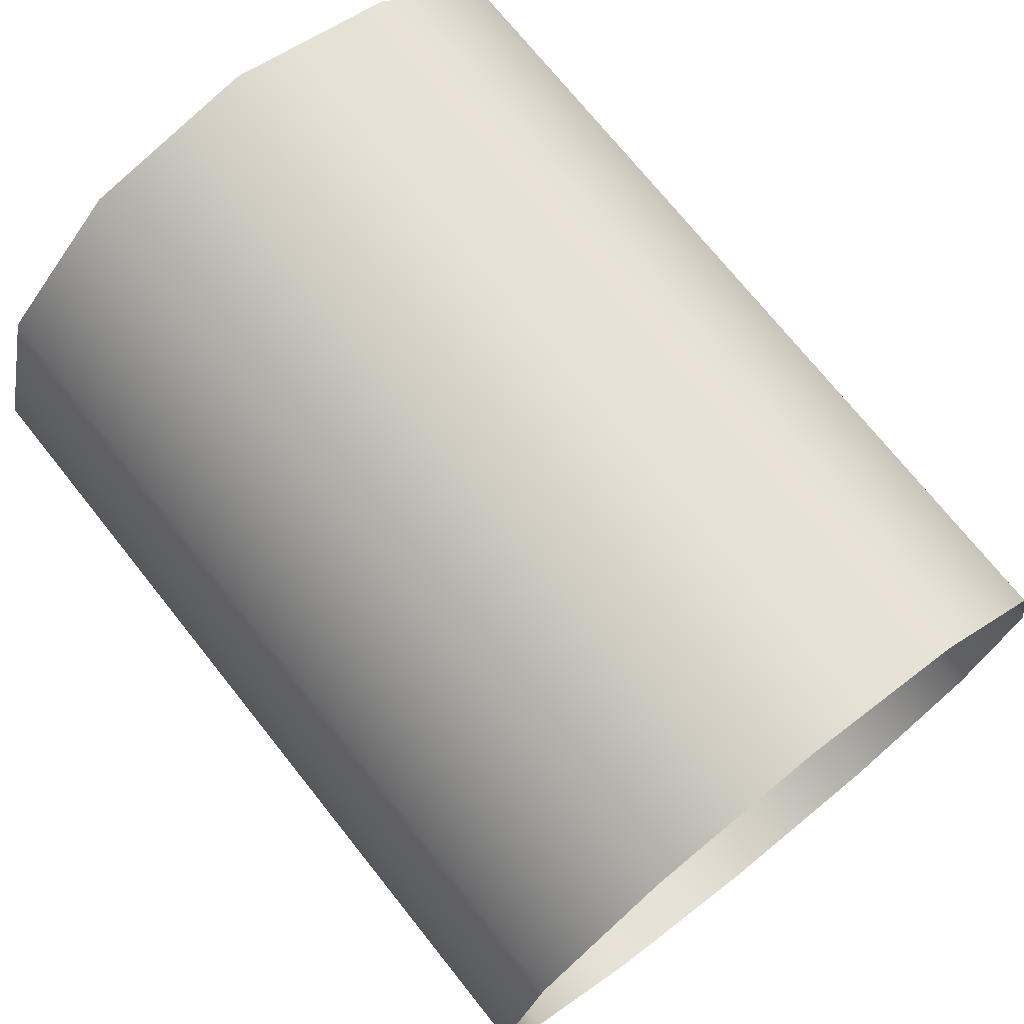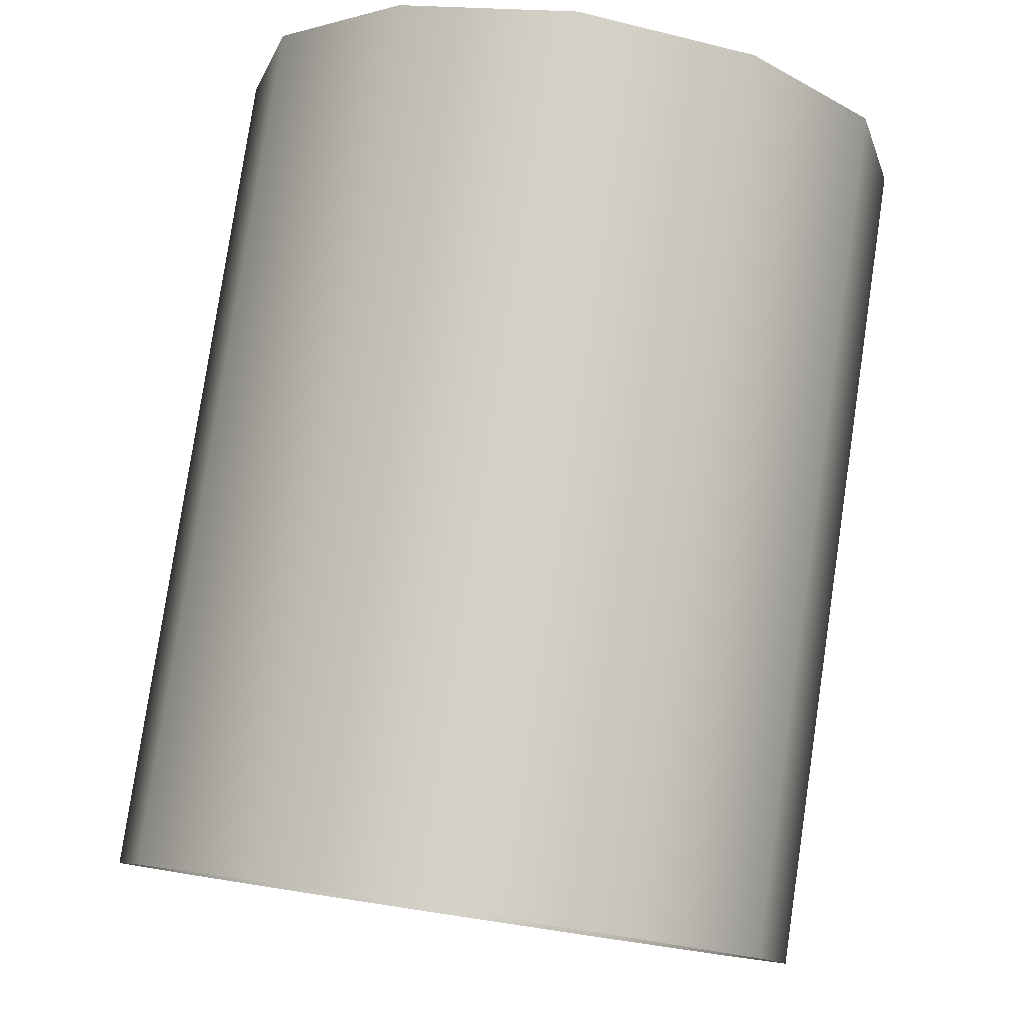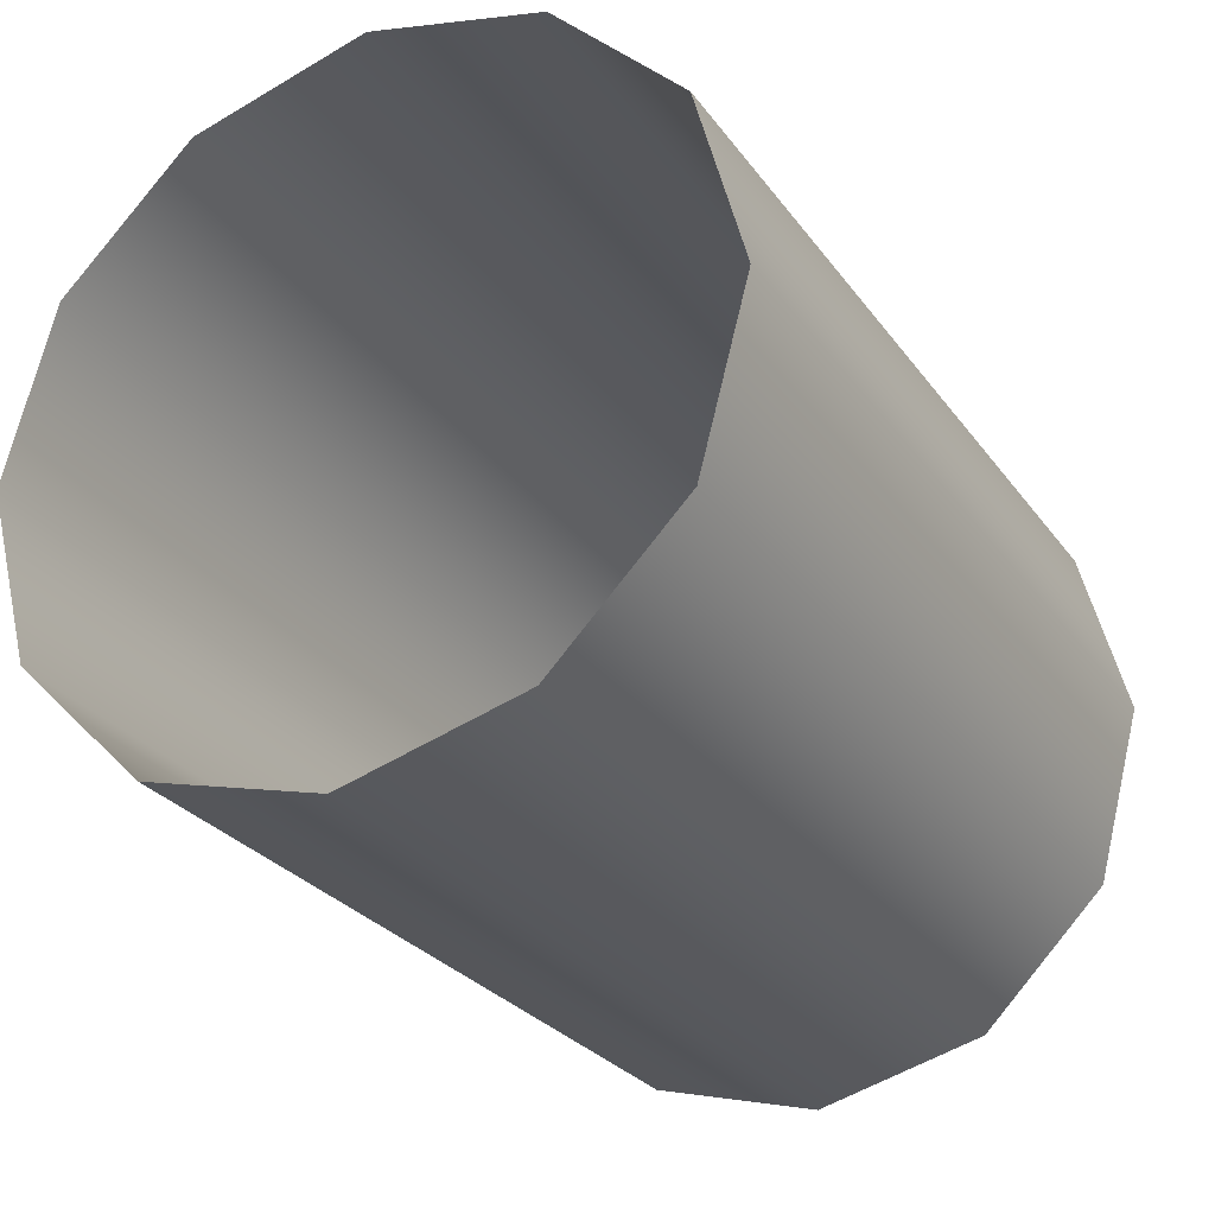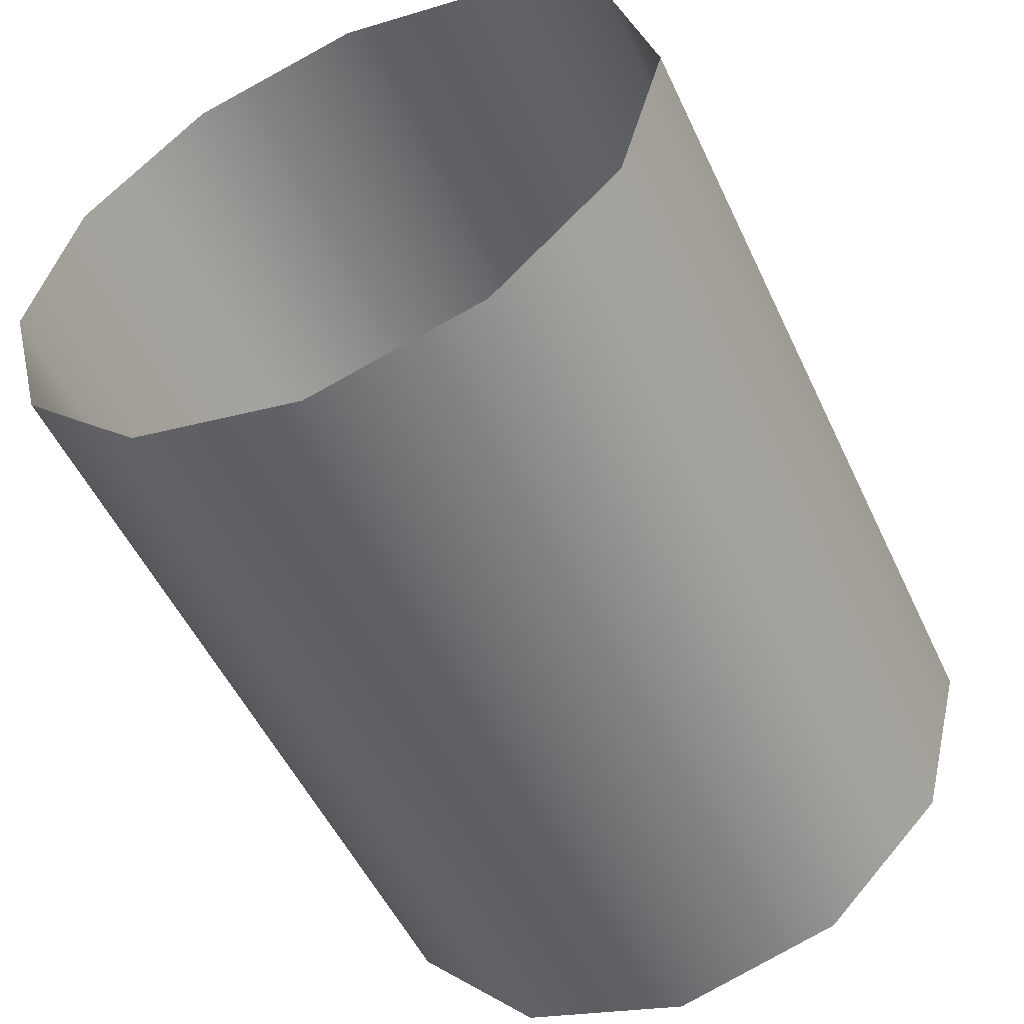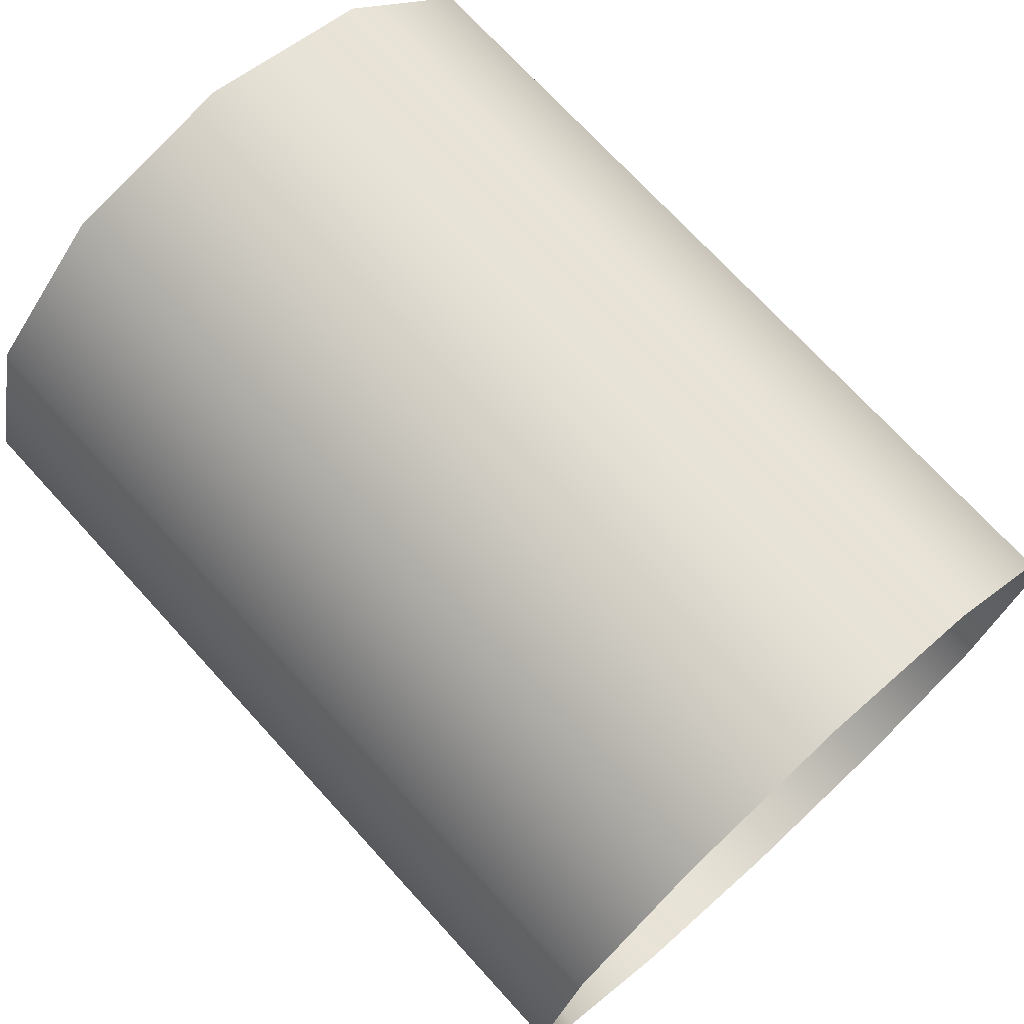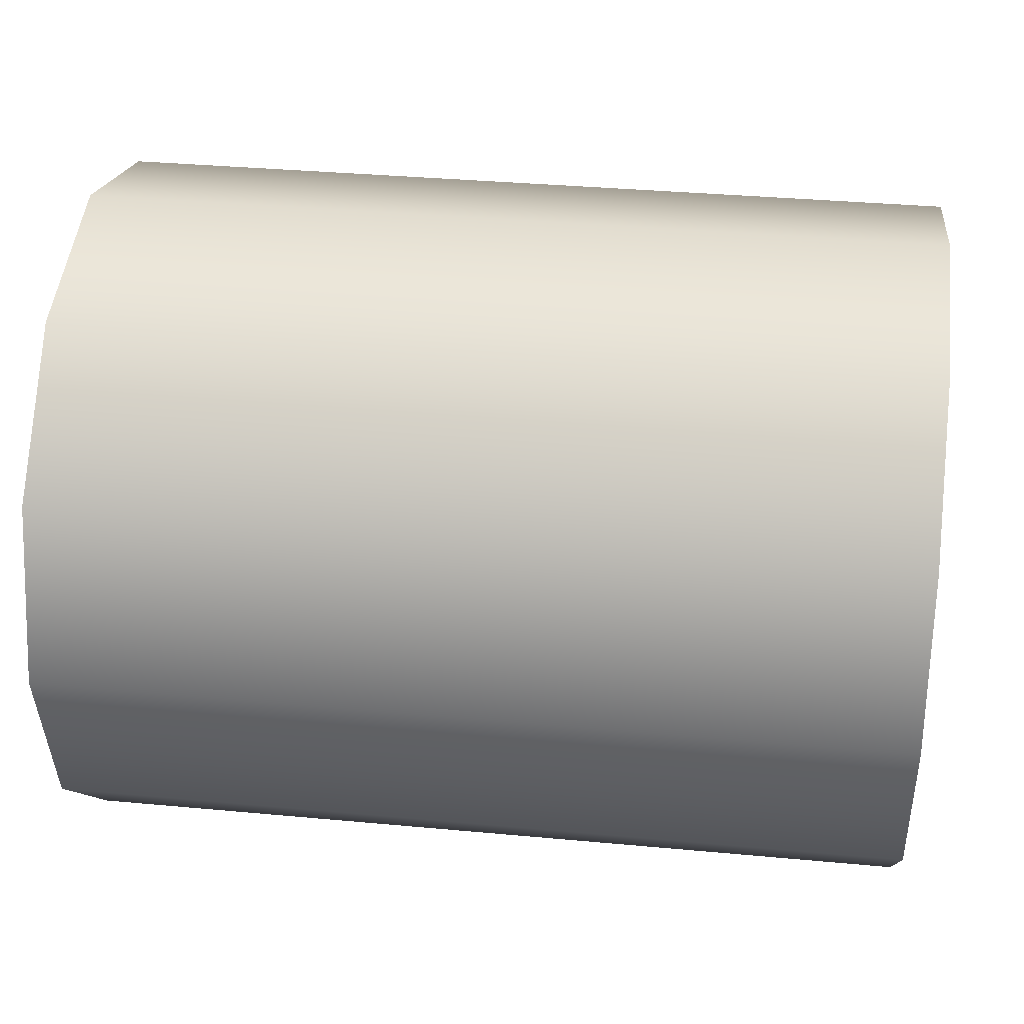
<metadata>
{"format":"obj","ext":"obj","renderer":"f3d","projection":"perspective","resolution":1024,"background":"white","views":[{"elev":72.7,"azim":-128.4,"up":"+Z"},{"elev":79.6,"azim":-81.5,"up":"+Y"},{"elev":-27.6,"azim":-61.5,"up":"+Z"},{"elev":-52.5,"azim":114.9,"up":"+Z"},{"elev":72.3,"azim":47.6,"up":"+Y"},{"elev":34.4,"azim":7.3,"up":"+Z"}]}
</metadata>
<code>
o meshes_0-2_Mesh.010
v -32.86 37.67 -22.91
v 32.11 37.86 -22.94
v -32.82 24.39 -26.47
v 32.14 24.58 -26.5
v -32.78 11.11 -22.91
v 32.18 11.3 -22.94
v -32.75 1.387 -13.19
v 32.21 1.574 -13.22
v -32.73 -2.168 0.08258
v 32.23 -1.98 0.05914
v -32.74 1.387 13.36
v 32.23 1.574 13.34
v -32.76 11.11 23.09
v 32.2 11.3 23.06
v -32.8 24.39 26.65
v 32.16 24.57 26.62
v -32.84 37.67 23.09
v 32.12 37.86 23.06
v -32.87 47.39 13.36
v 32.09 47.58 13.34
v -32.89 50.95 0.08649
v 32.08 51.14 0.05915
v -32.88 47.39 -13.19
v 32.08 47.58 -13.22
v -32.86 37.67 -22.91
v 32.11 37.86 -22.94
f 1 2 3
f 2 4 3
f 3 4 5
f 4 6 5
f 5 6 7
f 6 8 7
f 7 8 9
f 8 10 9
f 9 10 11
f 10 12 11
f 11 12 13
f 12 14 13
f 13 14 15
f 14 16 15
f 15 16 17
f 16 18 17
f 17 18 19
f 18 20 19
f 19 20 21
f 20 22 21
f 21 22 23
f 22 24 23
f 23 24 25
f 24 26 25

</code>
